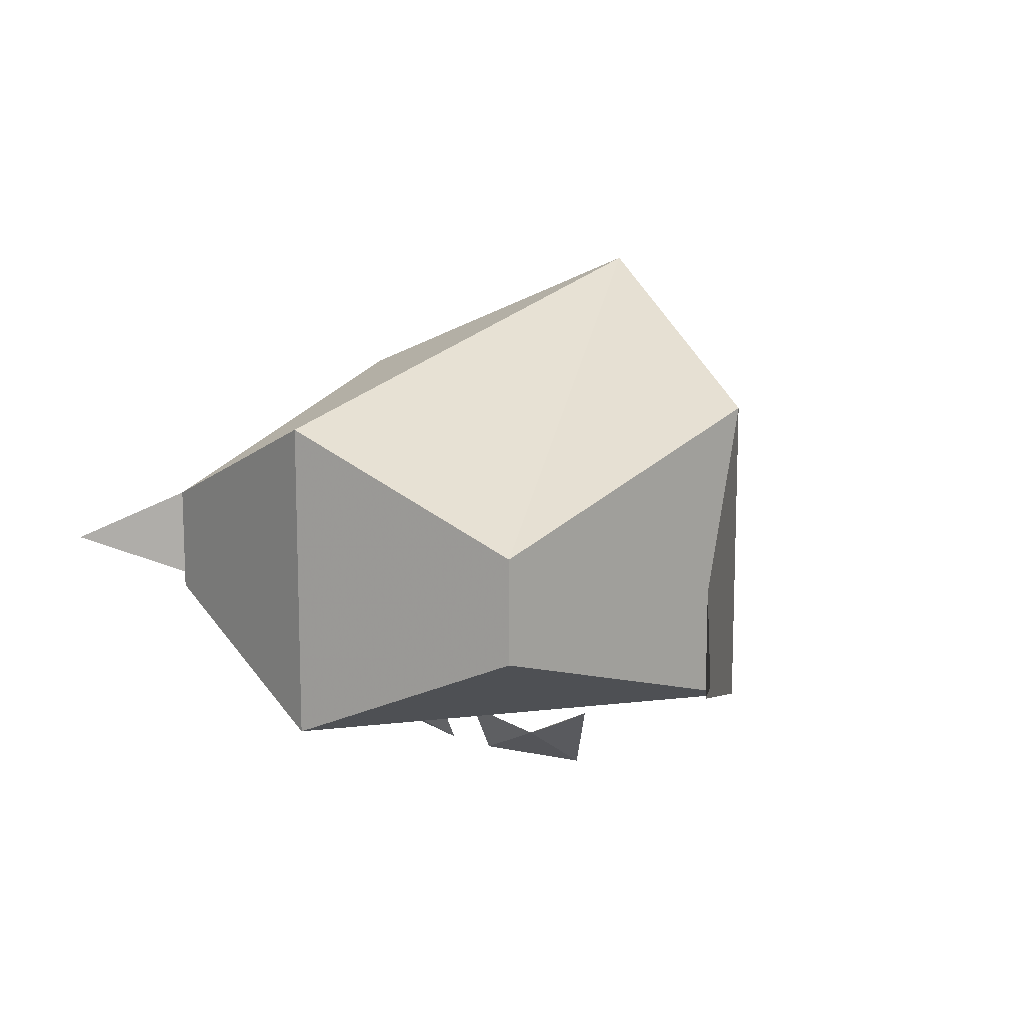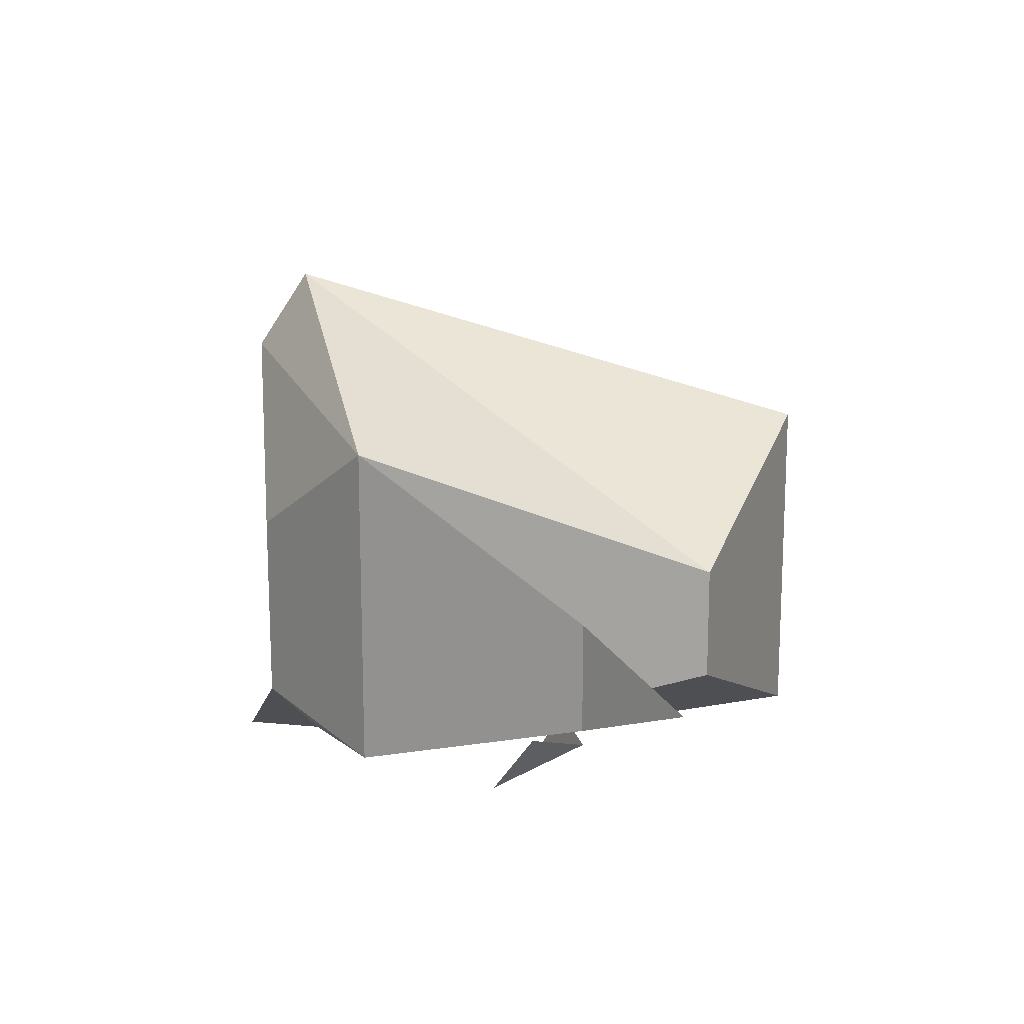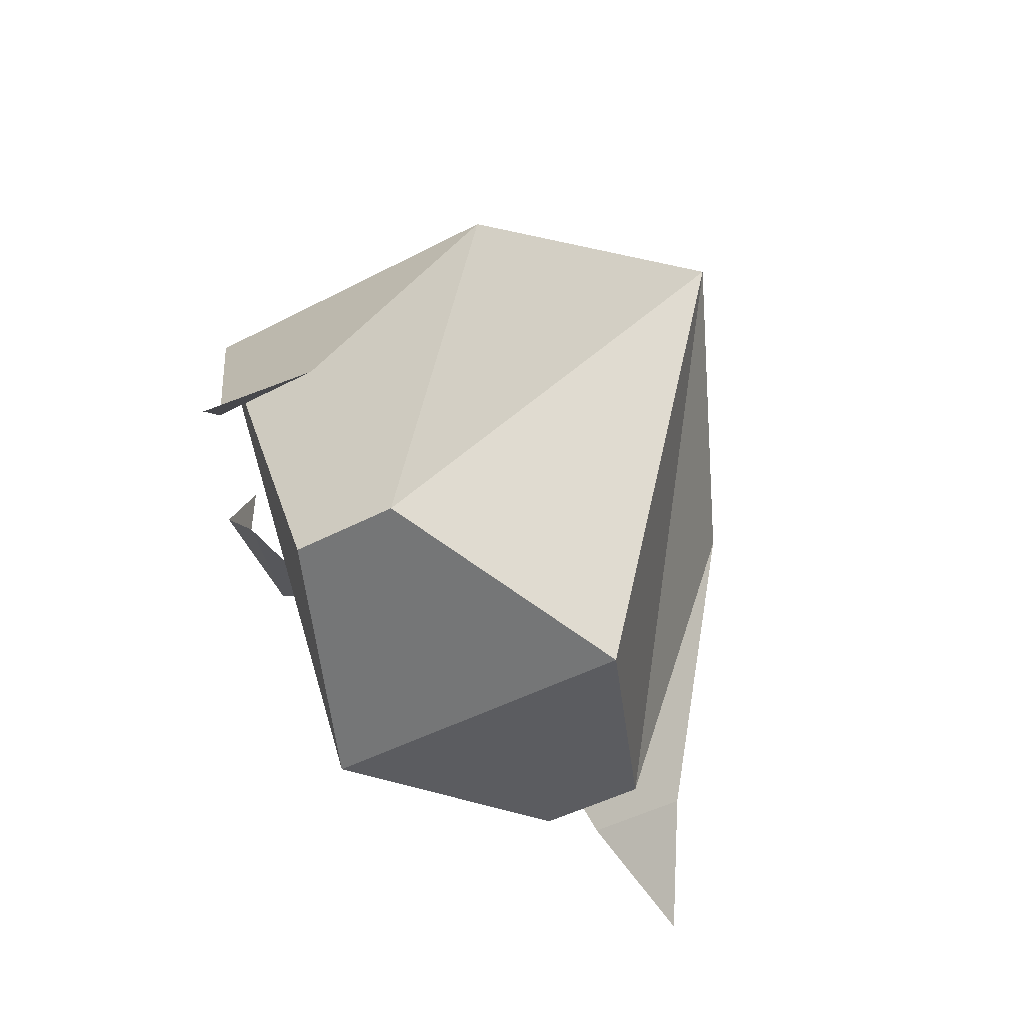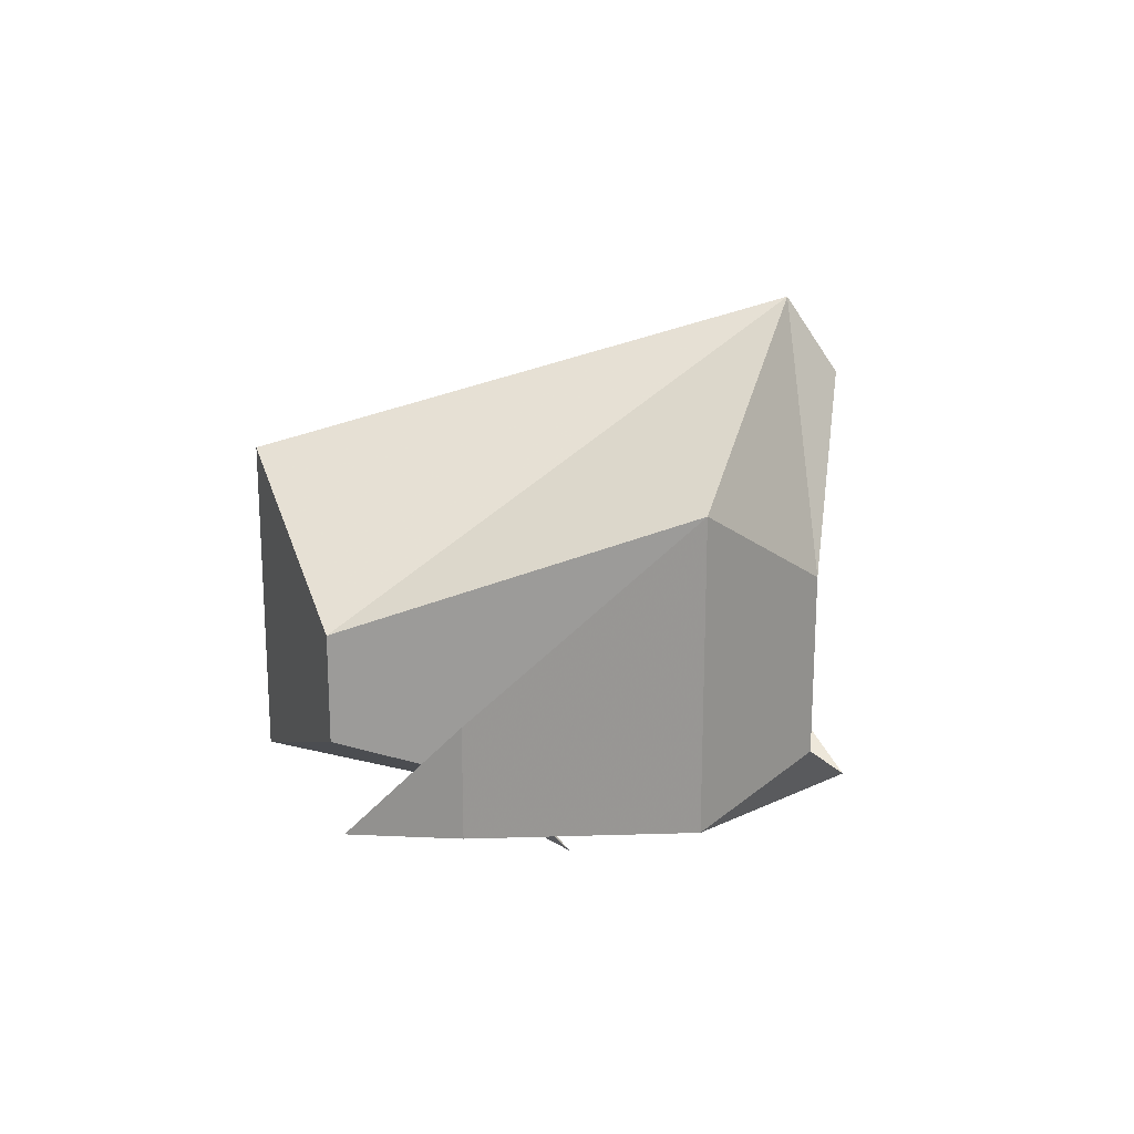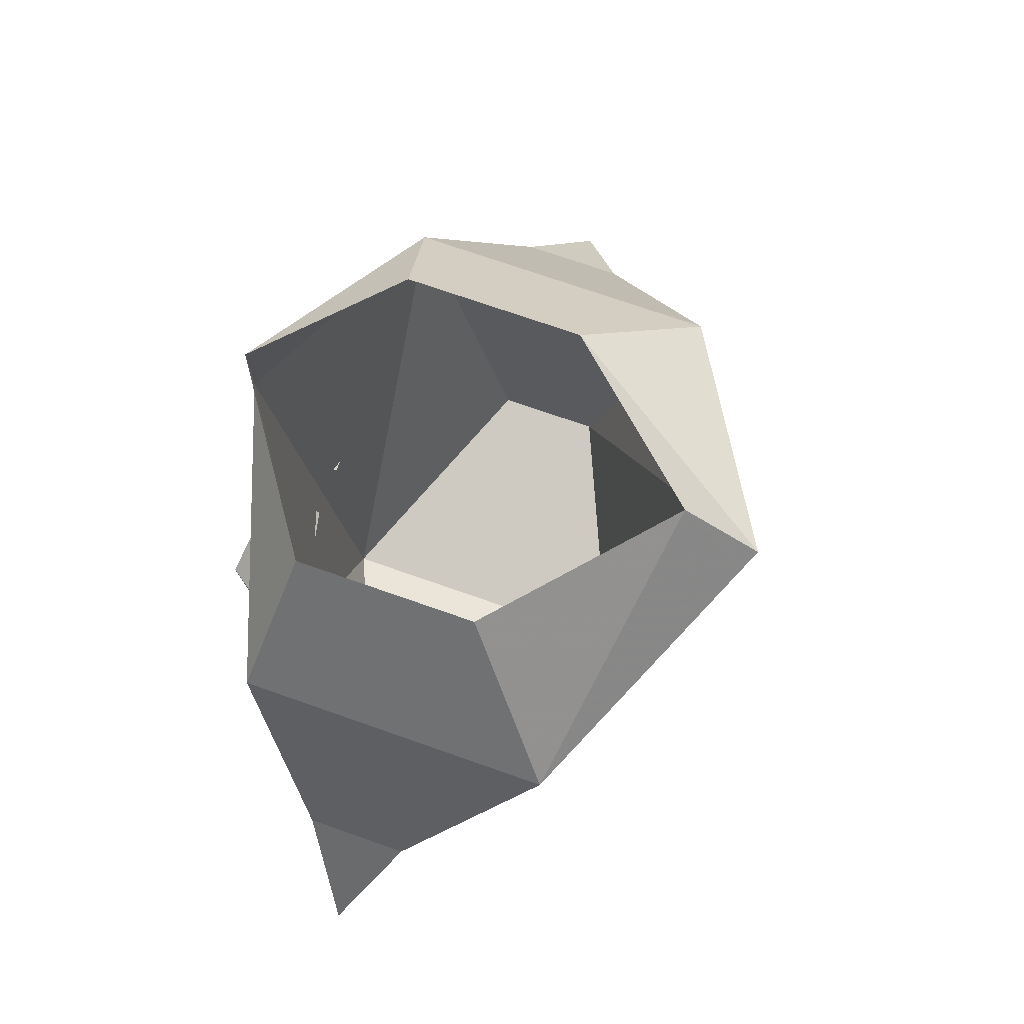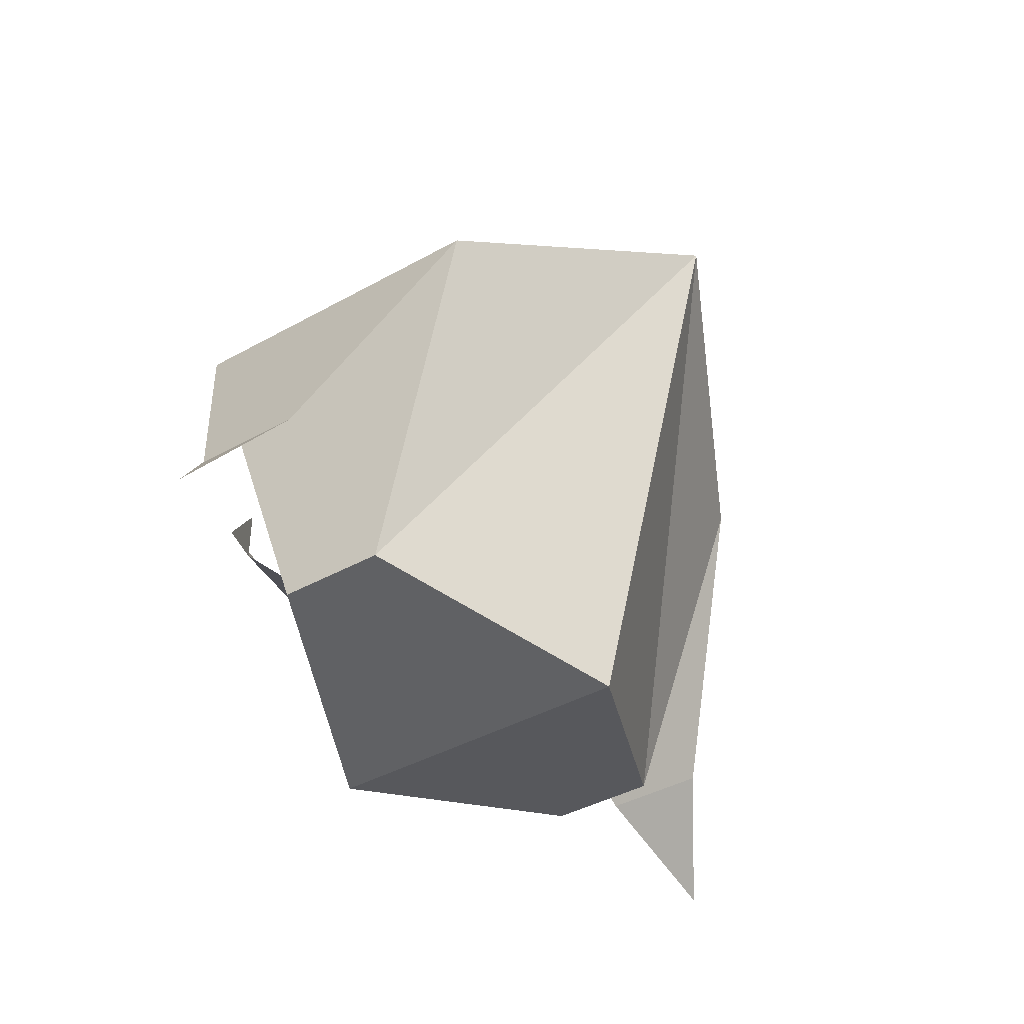
<metadata>
{"format":"obj","ext":"obj","renderer":"f3d","projection":"perspective","resolution":1024,"background":"white","views":[{"elev":12.6,"azim":40.6,"up":"+Z"},{"elev":15.7,"azim":-78.2,"up":"+Z"},{"elev":-46.8,"azim":-59.2,"up":"+Y"},{"elev":20.7,"azim":81.6,"up":"+Z"},{"elev":72.3,"azim":-70.6,"up":"+Y"},{"elev":-40.4,"azim":-55.5,"up":"+Y"}]}
</metadata>
<code>
v 0.07812 -1.242 0.07812
v 0.07812 -1.242 0.1719
v 0.1172 -1.312 0.1328
v 0.1172 -1.312 0.1016
v 0.07031 -1.344 0.1094
v 0 -1.359 0.07812
v 0 -1.203 0.05469
v 0 -1.18 0.05469
v 0.04688 -1.203 0.08594
v 0.04688 -1.203 0.1406
v 0 -1.203 0.2109
v 0.07031 -1.344 0.1406
v 0 -1.359 0.1719
v -0.07031 -1.344 0.1406
v -0.07031 -1.344 0.1094
v -0.07812 -1.242 0.07812
v -0.04688 -1.203 0.08594
v 0.1406 -1.344 0.1172
v -0.07812 -1.242 0.1719
v -0.1016 -1.312 0.1328
v -0.1016 -1.312 0.1016
v -0.04688 -1.203 0.1406
v -0.125 -1.344 0.1172
v -0.05469 -1.305 0.07812
v -0.05469 -1.289 0.07812
v -0.03906 -1.273 0.05469
v -0.007812 -1.281 0.05469
v -0.007812 -1.289 0.07031
v -0.03906 -1.297 0.07031
v 0 -1.188 0.1875
v 0.03906 -1.297 0.07031
v 0.007812 -1.289 0.07031
v 0.007812 -1.281 0.05469
v 0.03906 -1.273 0.05469
v 0.05469 -1.289 0.07812
v 0.05469 -1.305 0.07812
f 1 2 3
f 1 3 4
f 1 4 2
f 1 7 8
f 1 8 9
f 1 9 2
f 2 9 10
f 2 10 11
f 7 16 17
f 7 17 8
f 4 3 18
f 4 18 18
f 4 18 3
f 4 3 2
f 18 18 3
f 16 19 20
f 16 20 21
f 16 21 19
f 16 19 22
f 16 22 17
f 21 20 23
f 21 23 23
f 21 23 20
f 21 20 19
f 23 23 20
f 24 25 26
f 24 26 27
f 24 27 28
f 24 28 29
f 19 11 30
f 19 30 22
f 10 30 11
f 31 32 33
f 31 33 34
f 31 34 35
f 31 35 36
f 1 2 5
f 1 5 6
f 1 6 7
f 2 11 12
f 2 12 5
f 5 12 6
f 6 12 13
f 6 13 14
f 6 14 15
f 6 15 16
f 6 16 7
f 15 14 19
f 15 19 16
f 14 13 11
f 14 11 19
f 19 11 11
f 11 13 12
f 11 11 2

</code>
